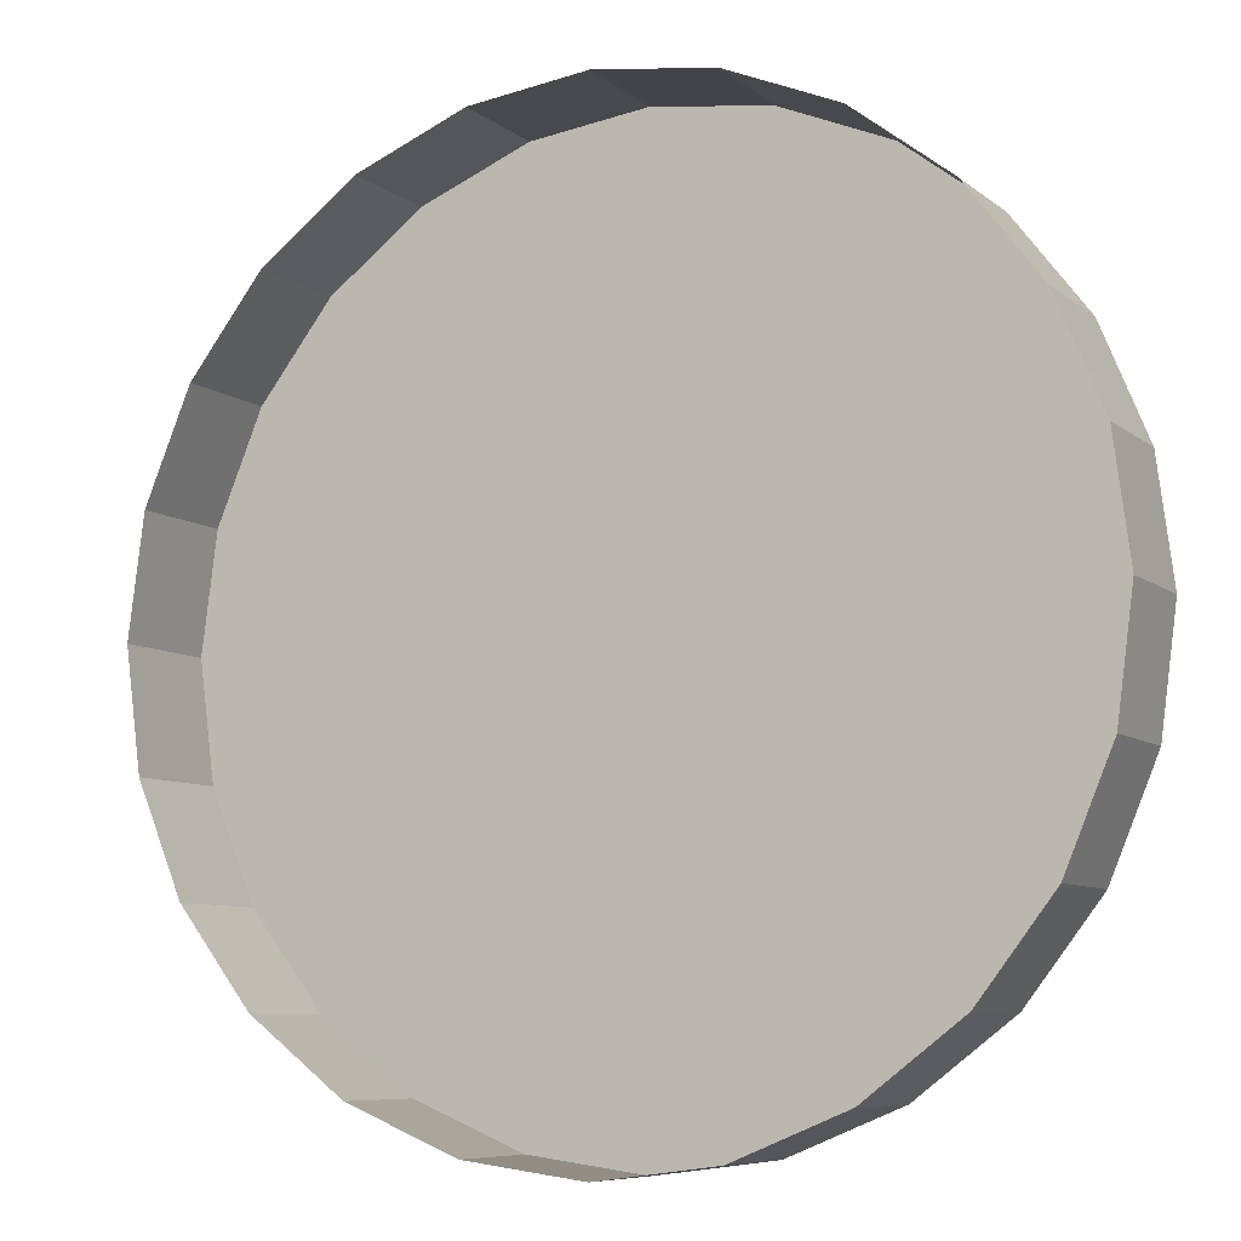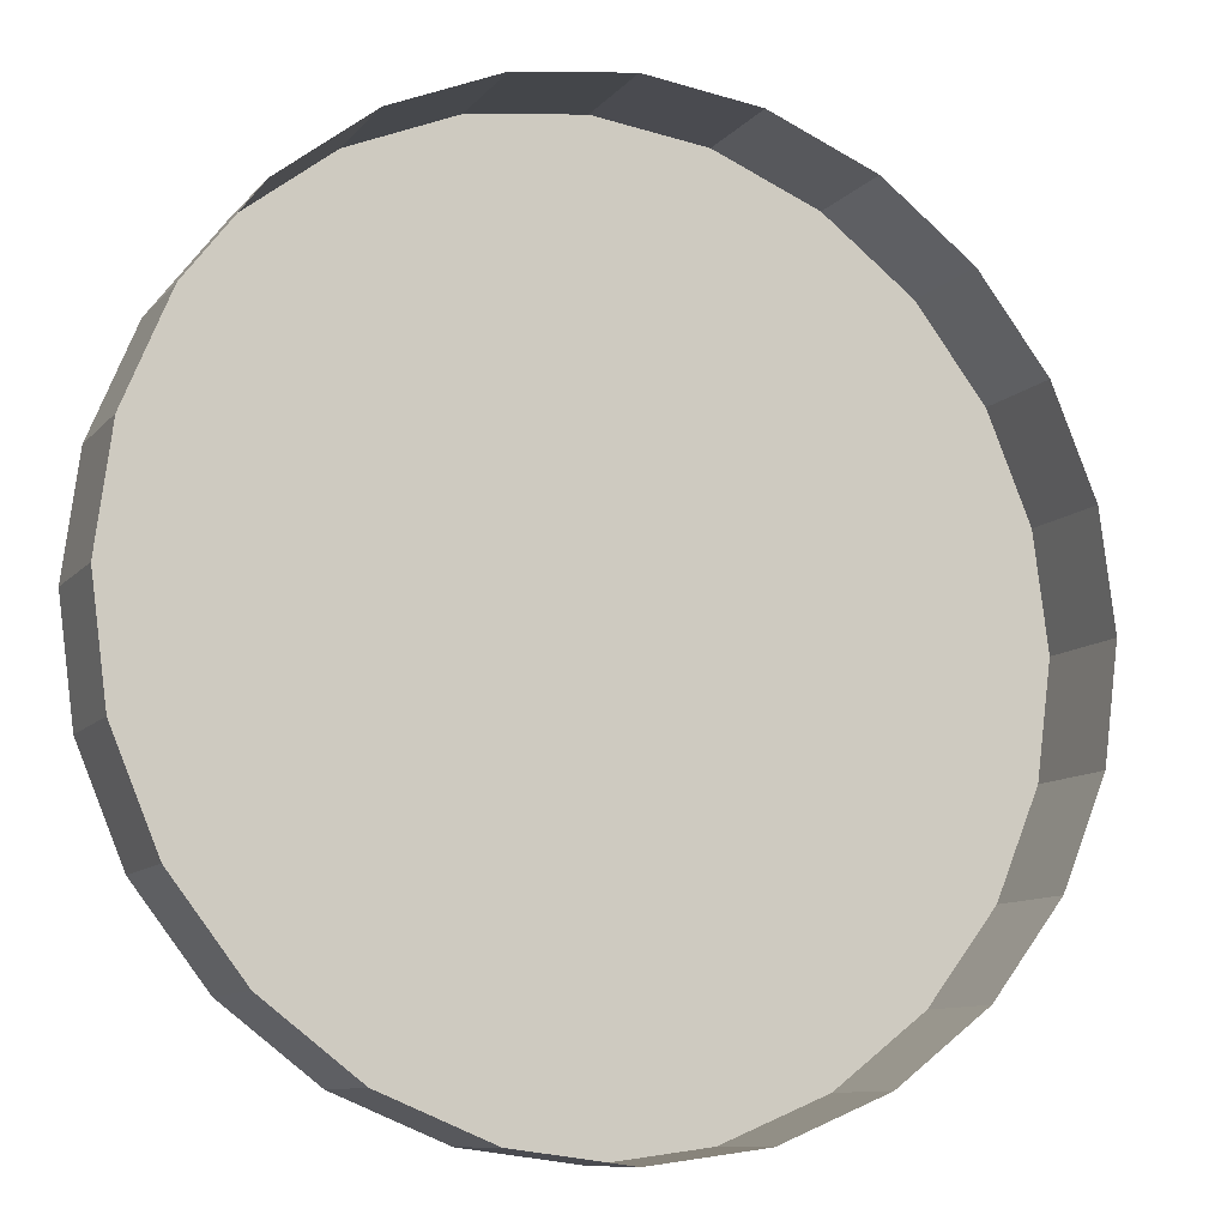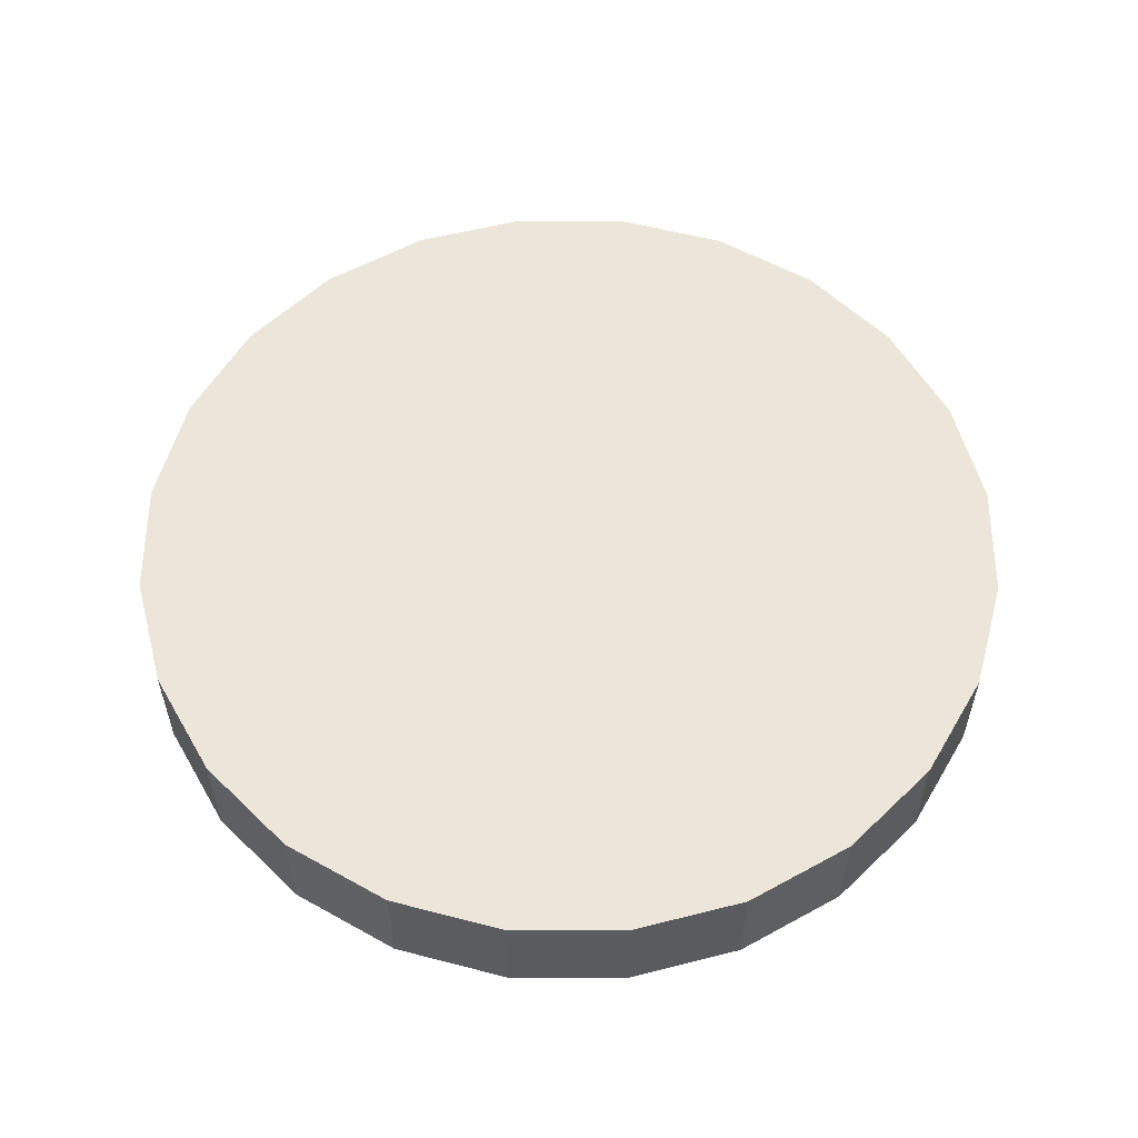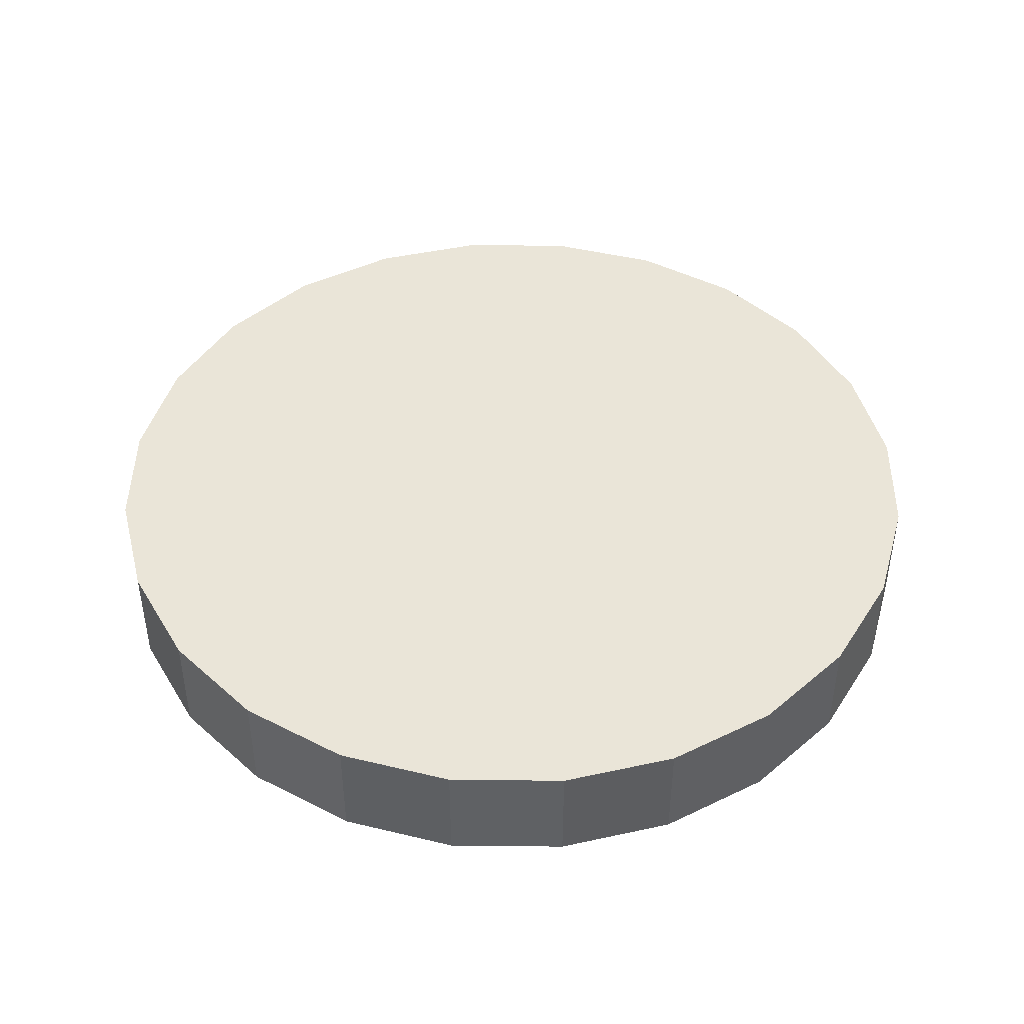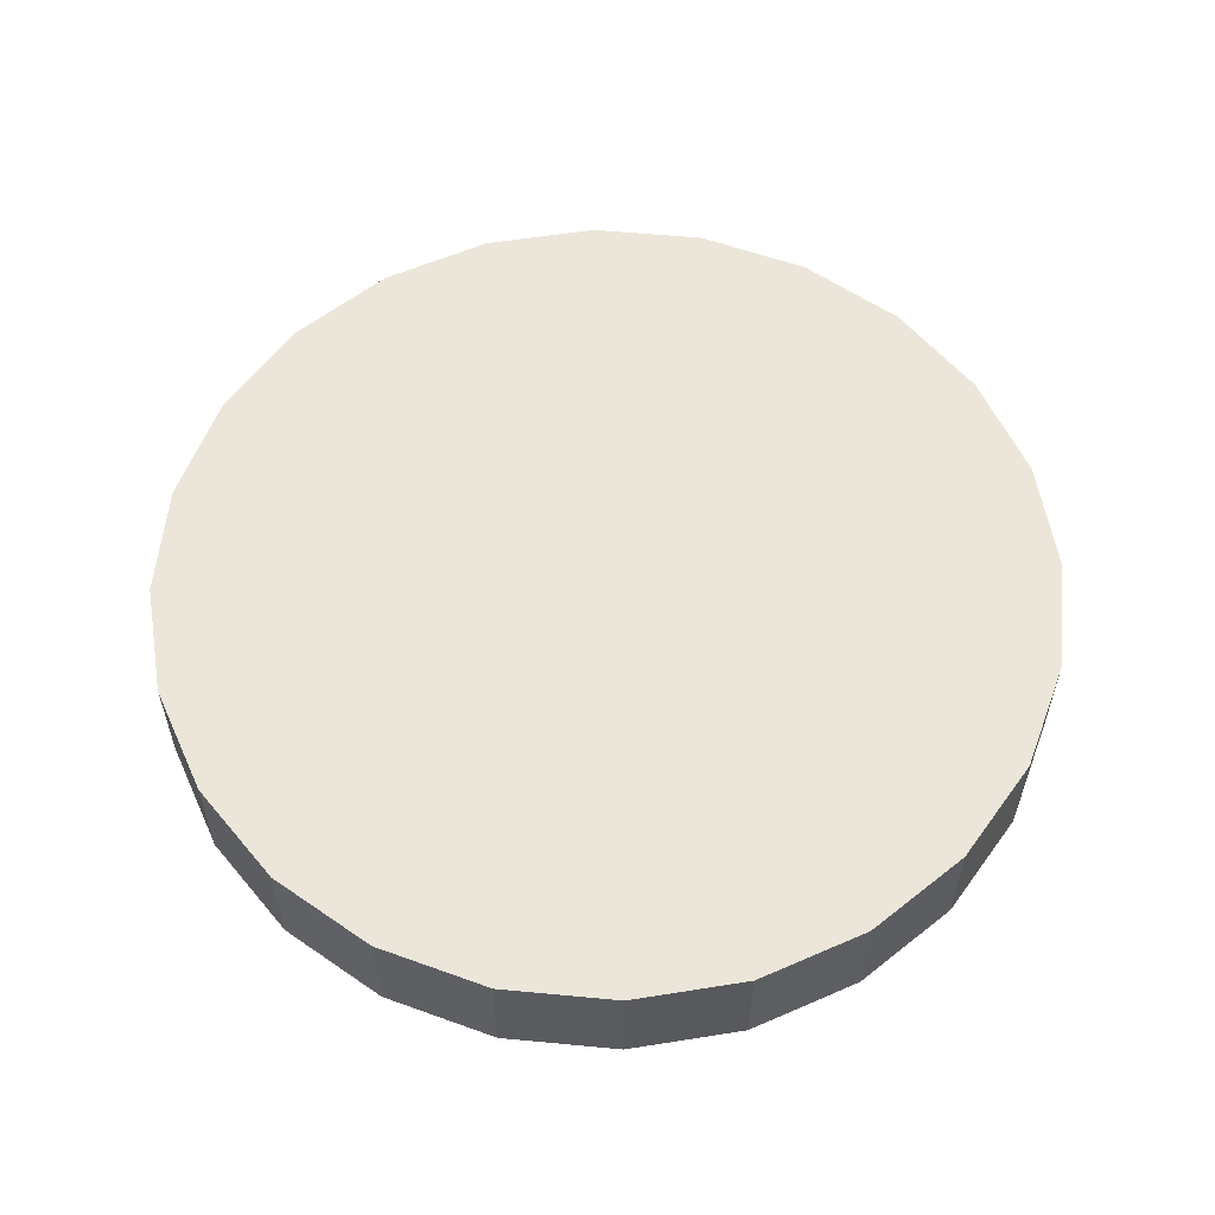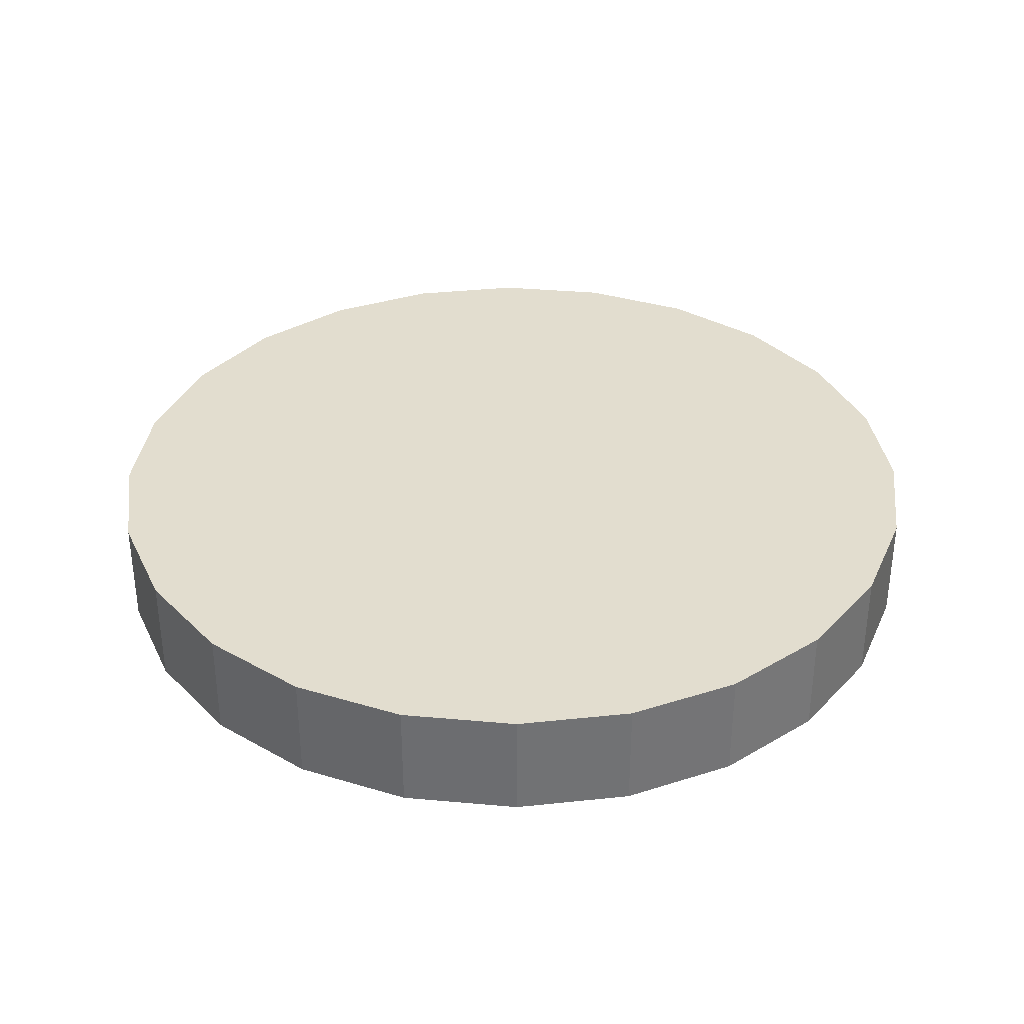
<metadata>
{"format":"obj","ext":"obj","renderer":"f3d","projection":"perspective","resolution":1024,"background":"white","views":[{"elev":-7.7,"azim":-153.5,"up":"+Y"},{"elev":-9.9,"azim":157.3,"up":"+Y"},{"elev":56.7,"azim":127.7,"up":"+Z"},{"elev":44.7,"azim":23.2,"up":"+Z"},{"elev":57.5,"azim":-46.9,"up":"+Z"},{"elev":35.0,"azim":119.4,"up":"+Z"}]}
</metadata>
<code>
o 3dw.61c6c6a47e5b9d34496c7671bf276db5/Model/distancia1/distancia/mesh1/mesh1-geometry/material_2/component_17#mesh1-geometry
v 0.01311 0.5379 0.0737
v 0.0144 0.5477 0.0832
v 0.0144 0.5477 0.0737
v 0.0144 0.5477 0.0832
v 0.01311 0.5379 0.0737
v 0.01311 0.5379 0.0832
v 0.0144 0.528 0.0737
v 0.01311 0.5379 0.0832
v 0.01311 0.5379 0.0737
v 0.01311 0.5379 0.0832
v 0.0144 0.528 0.0737
v 0.0144 0.528 0.0832
v 0.01819 0.5189 0.0737
v 0.0144 0.528 0.0832
v 0.0144 0.528 0.0737
v 0.0144 0.528 0.0832
v 0.01819 0.5189 0.0737
v 0.01819 0.5189 0.0832
v 0.02423 0.511 0.0737
v 0.01819 0.5189 0.0832
v 0.01819 0.5189 0.0737
v 0.01819 0.5189 0.0832
v 0.02423 0.511 0.0737
v 0.02423 0.511 0.0832
v 0.02423 0.511 0.0737
v 0.0321 0.505 0.0832
v 0.02423 0.511 0.0832
v 0.0321 0.505 0.0832
v 0.02423 0.511 0.0737
v 0.0321 0.505 0.0737
v 0.04127 0.5012 0.0832
v 0.0321 0.505 0.0737
v 0.04127 0.5012 0.0737
v 0.0321 0.505 0.0737
v 0.04127 0.5012 0.0832
v 0.0321 0.505 0.0832
v 0.0321 0.5708 0.0832
v 0.0321 0.505 0.0832
v 0.04127 0.5012 0.0832
v 0.02423 0.5647 0.0832
v 0.0321 0.505 0.0832
v 0.0321 0.5708 0.0832
v 0.02423 0.5647 0.0832
v 0.02423 0.511 0.0832
v 0.0321 0.505 0.0832
v 0.01819 0.5569 0.0832
v 0.02423 0.511 0.0832
v 0.02423 0.5647 0.0832
v 0.01819 0.5569 0.0832
v 0.01819 0.5189 0.0832
v 0.02423 0.511 0.0832
v 0.0144 0.5477 0.0832
v 0.01819 0.5189 0.0832
v 0.01819 0.5569 0.0832
v 0.0144 0.5477 0.0832
v 0.0144 0.528 0.0832
v 0.01819 0.5189 0.0832
v 0.0144 0.528 0.0832
v 0.0144 0.5477 0.0832
v 0.01311 0.5379 0.0832
v 0.01819 0.5569 0.0832
v 0.0144 0.5477 0.0737
v 0.0144 0.5477 0.0832
v 0.0144 0.5477 0.0737
v 0.01819 0.5569 0.0832
v 0.01819 0.5569 0.0737
v 0.02423 0.5647 0.0832
v 0.01819 0.5569 0.0737
v 0.01819 0.5569 0.0832
v 0.01819 0.5569 0.0737
v 0.02423 0.5647 0.0832
v 0.02423 0.5647 0.0737
v 0.02423 0.5647 0.0832
v 0.0321 0.5708 0.0737
v 0.02423 0.5647 0.0737
v 0.0321 0.5708 0.0737
v 0.02423 0.5647 0.0832
v 0.0321 0.5708 0.0832
v 0.0321 0.5708 0.0832
v 0.04127 0.5746 0.0737
v 0.0321 0.5708 0.0737
v 0.04127 0.5746 0.0737
v 0.0321 0.5708 0.0832
v 0.04127 0.5746 0.0832
v 0.0321 0.5708 0.0832
v 0.04127 0.5012 0.0832
v 0.04127 0.5746 0.0832
v 0.04127 0.5746 0.0832
v 0.04127 0.5012 0.0832
v 0.0511 0.4999 0.0832
v 0.04127 0.5012 0.0737
v 0.0511 0.4999 0.0832
v 0.04127 0.5012 0.0832
v 0.0511 0.4999 0.0832
v 0.04127 0.5012 0.0737
v 0.0511 0.4999 0.0737
v 0.0511 0.4999 0.0737
v 0.06093 0.5012 0.0832
v 0.0511 0.4999 0.0832
v 0.06093 0.5012 0.0832
v 0.0511 0.4999 0.0737
v 0.06093 0.5012 0.0737
v 0.06093 0.5012 0.0737
v 0.0701 0.505 0.0832
v 0.06093 0.5012 0.0832
v 0.0701 0.505 0.0832
v 0.06093 0.5012 0.0737
v 0.0701 0.505 0.0737
v 0.0701 0.505 0.0737
v 0.07797 0.511 0.0832
v 0.0701 0.505 0.0832
v 0.07797 0.511 0.0832
v 0.0701 0.505 0.0737
v 0.07797 0.511 0.0737
v 0.084 0.5189 0.0737
v 0.07797 0.511 0.0832
v 0.07797 0.511 0.0737
v 0.07797 0.511 0.0832
v 0.084 0.5189 0.0737
v 0.084 0.5189 0.0832
v 0.0878 0.528 0.0737
v 0.084 0.5189 0.0832
v 0.084 0.5189 0.0737
v 0.084 0.5189 0.0832
v 0.0878 0.528 0.0737
v 0.0878 0.528 0.0832
v 0.08909 0.5379 0.0737
v 0.0878 0.528 0.0832
v 0.0878 0.528 0.0737
v 0.0878 0.528 0.0832
v 0.08909 0.5379 0.0737
v 0.08909 0.5379 0.0832
v 0.0878 0.5477 0.0737
v 0.08909 0.5379 0.0832
v 0.08909 0.5379 0.0737
v 0.08909 0.5379 0.0832
v 0.0878 0.5477 0.0737
v 0.0878 0.5477 0.0832
v 0.084 0.5569 0.0737
v 0.0878 0.5477 0.0832
v 0.0878 0.5477 0.0737
v 0.0878 0.5477 0.0832
v 0.084 0.5569 0.0737
v 0.084 0.5569 0.0832
v 0.07797 0.5647 0.0737
v 0.084 0.5569 0.0832
v 0.084 0.5569 0.0737
v 0.084 0.5569 0.0832
v 0.07797 0.5647 0.0737
v 0.07797 0.5647 0.0832
v 0.07797 0.5647 0.0737
v 0.0701 0.5708 0.0832
v 0.07797 0.5647 0.0832
v 0.0701 0.5708 0.0832
v 0.07797 0.5647 0.0737
v 0.0701 0.5708 0.0737
v 0.04127 0.5746 0.0832
v 0.0511 0.5759 0.0737
v 0.04127 0.5746 0.0737
v 0.0511 0.5759 0.0737
v 0.04127 0.5746 0.0832
v 0.0511 0.5759 0.0832
v 0.04127 0.5746 0.0832
v 0.0511 0.4999 0.0832
v 0.0511 0.5759 0.0832
v 0.0511 0.5759 0.0832
v 0.0511 0.4999 0.0832
v 0.06093 0.5012 0.0832
v 0.0511 0.5759 0.0832
v 0.06093 0.5012 0.0832
v 0.06093 0.5746 0.0832
v 0.06093 0.5746 0.0832
v 0.06093 0.5012 0.0832
v 0.0701 0.505 0.0832
v 0.06093 0.5746 0.0832
v 0.0701 0.505 0.0832
v 0.0701 0.5708 0.0832
v 0.0701 0.5708 0.0832
v 0.0701 0.505 0.0832
v 0.07797 0.511 0.0832
v 0.0701 0.5708 0.0832
v 0.07797 0.511 0.0832
v 0.07797 0.5647 0.0832
v 0.07797 0.5647 0.0832
v 0.07797 0.511 0.0832
v 0.084 0.5189 0.0832
v 0.07797 0.5647 0.0832
v 0.084 0.5189 0.0832
v 0.084 0.5569 0.0832
v 0.084 0.5569 0.0832
v 0.084 0.5189 0.0832
v 0.0878 0.528 0.0832
v 0.084 0.5569 0.0832
v 0.0878 0.528 0.0832
v 0.0878 0.5477 0.0832
v 0.0878 0.5477 0.0832
v 0.0878 0.528 0.0832
v 0.08909 0.5379 0.0832
v 0.0701 0.5708 0.0737
v 0.06093 0.5746 0.0832
v 0.0701 0.5708 0.0832
v 0.06093 0.5746 0.0832
v 0.0701 0.5708 0.0737
v 0.06093 0.5746 0.0737
v 0.06093 0.5746 0.0737
v 0.0511 0.5759 0.0832
v 0.06093 0.5746 0.0832
v 0.0511 0.5759 0.0832
v 0.06093 0.5746 0.0737
v 0.0511 0.5759 0.0737
f 1 2 3
f 3 2 1
f 4 5 6
f 6 5 4
f 7 8 9
f 9 8 7
f 10 11 12
f 12 11 10
f 13 14 15
f 15 14 13
f 16 17 18
f 18 17 16
f 19 20 21
f 21 20 19
f 22 23 24
f 24 23 22
f 25 26 27
f 27 26 25
f 28 29 30
f 30 29 28
f 31 32 33
f 33 32 31
f 34 35 36
f 36 35 34
f 37 38 39
f 39 38 37
f 40 41 42
f 42 41 40
f 43 44 45
f 45 44 43
f 46 47 48
f 48 47 46
f 49 50 51
f 51 50 49
f 52 53 54
f 54 53 52
f 55 56 57
f 57 56 55
f 58 59 60
f 60 59 58
f 61 62 63
f 63 62 61
f 64 65 66
f 66 65 64
f 67 68 69
f 69 68 67
f 70 71 72
f 72 71 70
f 73 74 75
f 75 74 73
f 76 77 78
f 78 77 76
f 79 80 81
f 81 80 79
f 82 83 84
f 84 83 82
f 85 86 87
f 87 86 85
f 88 89 90
f 90 89 88
f 91 92 93
f 93 92 91
f 94 95 96
f 96 95 94
f 97 98 99
f 99 98 97
f 100 101 102
f 102 101 100
f 103 104 105
f 105 104 103
f 106 107 108
f 108 107 106
f 109 110 111
f 111 110 109
f 112 113 114
f 114 113 112
f 115 116 117
f 117 116 115
f 118 119 120
f 120 119 118
f 121 122 123
f 123 122 121
f 124 125 126
f 126 125 124
f 127 128 129
f 129 128 127
f 130 131 132
f 132 131 130
f 133 134 135
f 135 134 133
f 136 137 138
f 138 137 136
f 139 140 141
f 141 140 139
f 142 143 144
f 144 143 142
f 145 146 147
f 147 146 145
f 148 149 150
f 150 149 148
f 151 152 153
f 153 152 151
f 154 155 156
f 156 155 154
f 157 158 159
f 159 158 157
f 160 161 162
f 162 161 160
f 163 164 165
f 165 164 163
f 166 167 168
f 168 167 166
f 169 170 171
f 171 170 169
f 172 173 174
f 174 173 172
f 175 176 177
f 177 176 175
f 178 179 180
f 180 179 178
f 181 182 183
f 183 182 181
f 184 185 186
f 186 185 184
f 187 188 189
f 189 188 187
f 190 191 192
f 192 191 190
f 193 194 195
f 195 194 193
f 196 197 198
f 198 197 196
f 199 200 201
f 201 200 199
f 202 203 204
f 204 203 202
f 205 206 207
f 207 206 205
f 208 209 210
f 210 209 208

</code>
